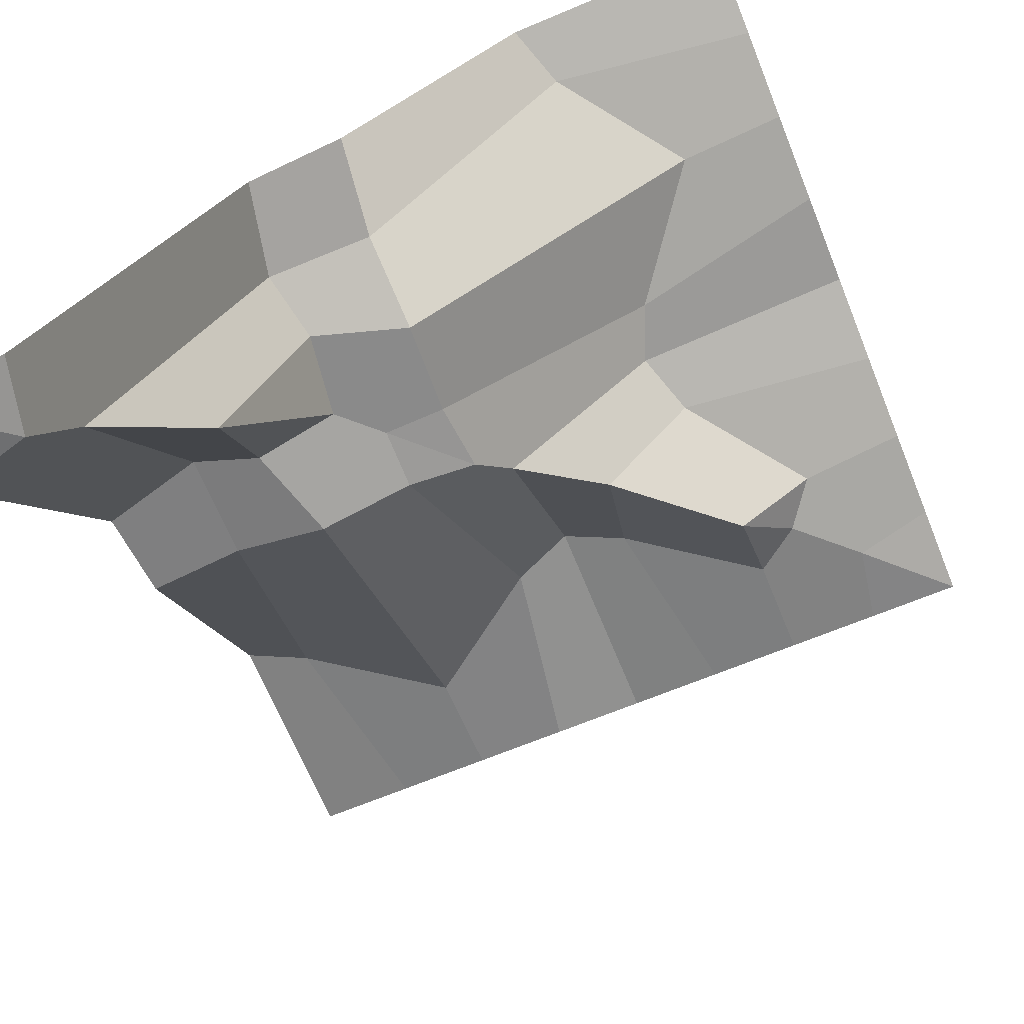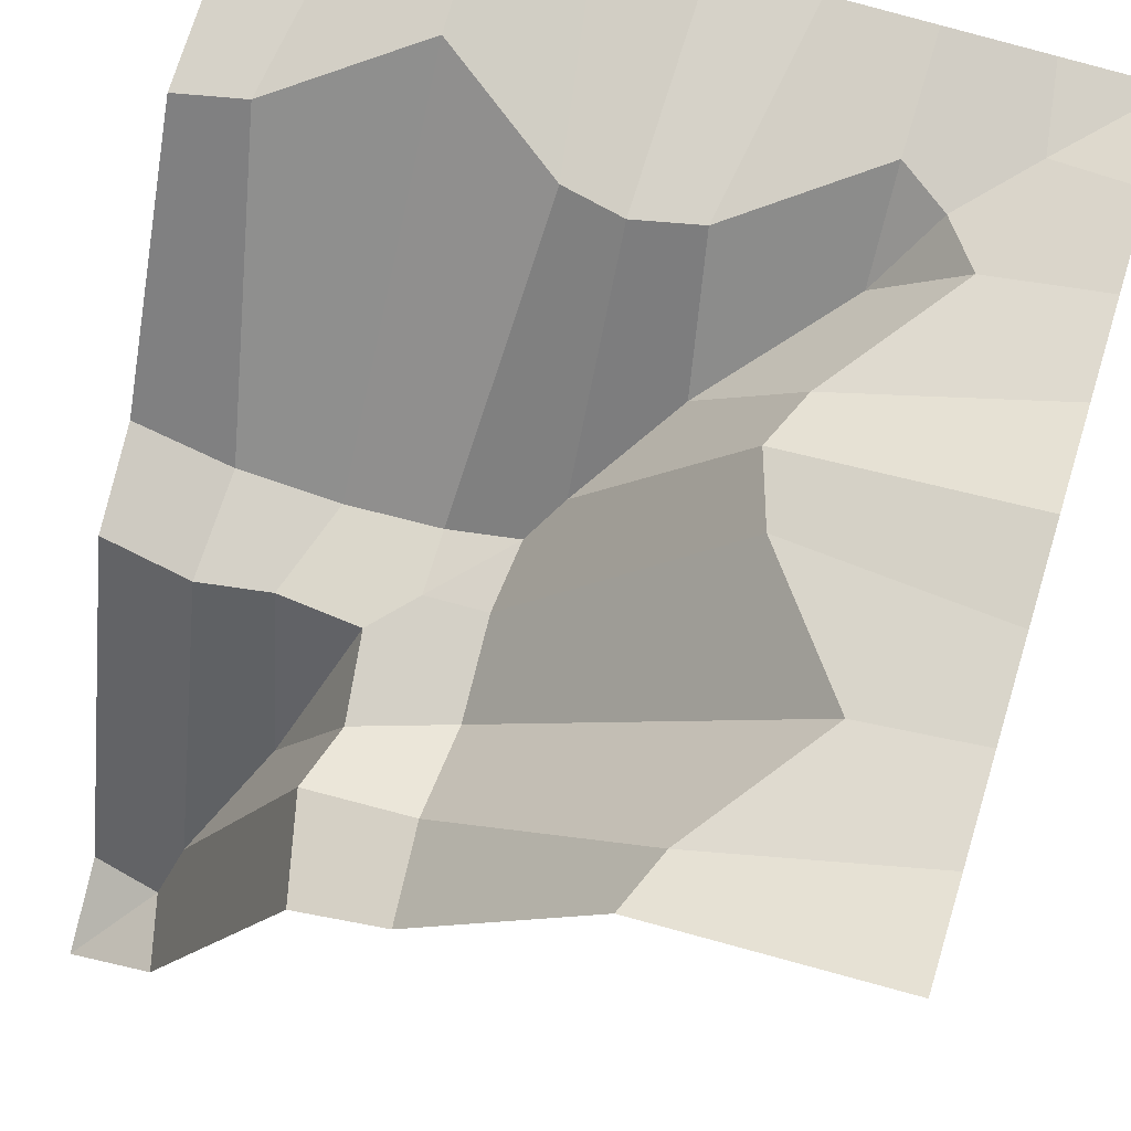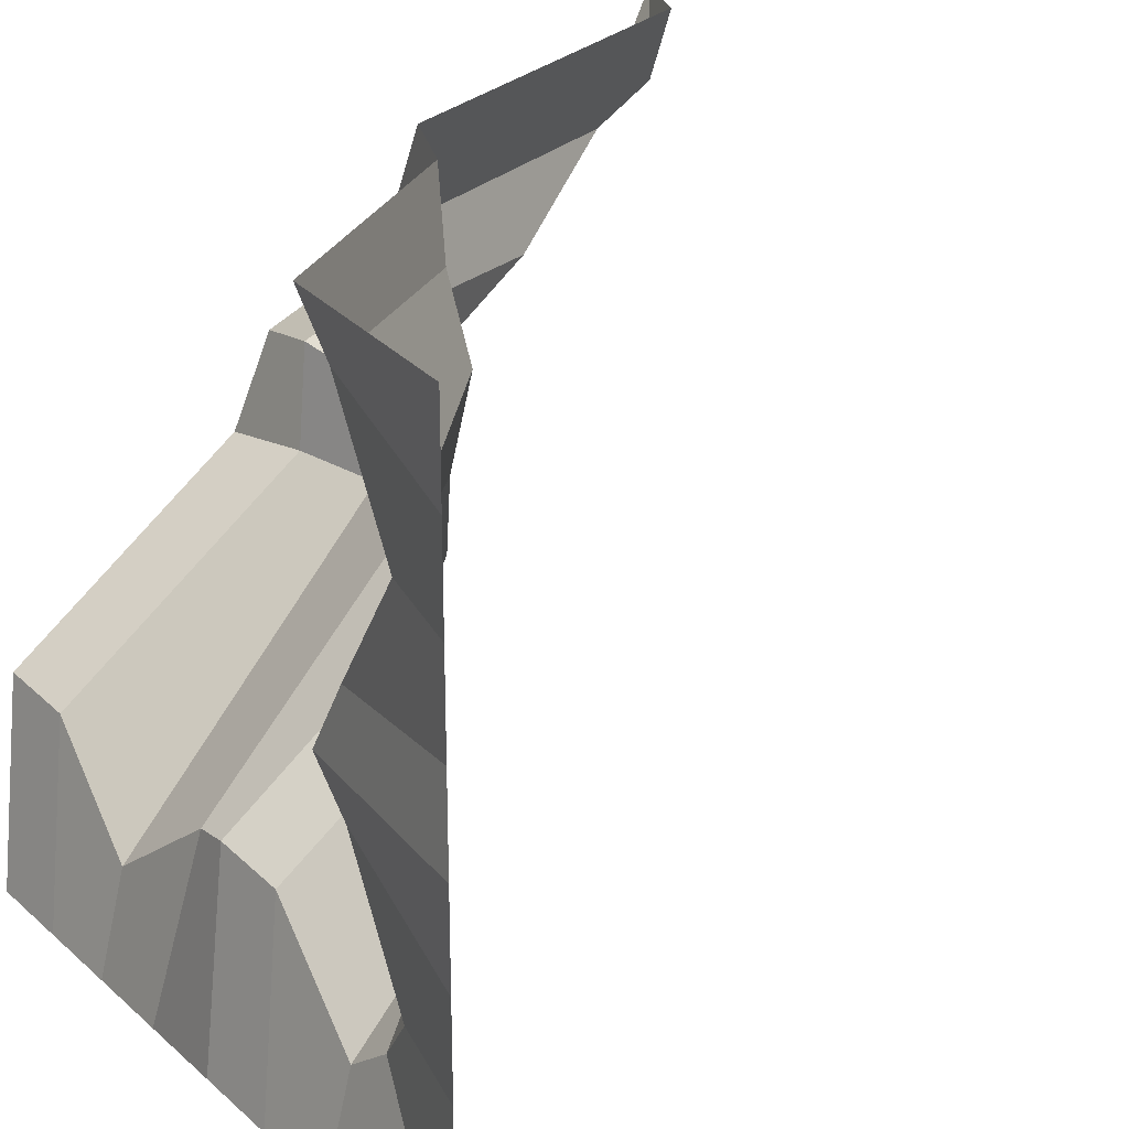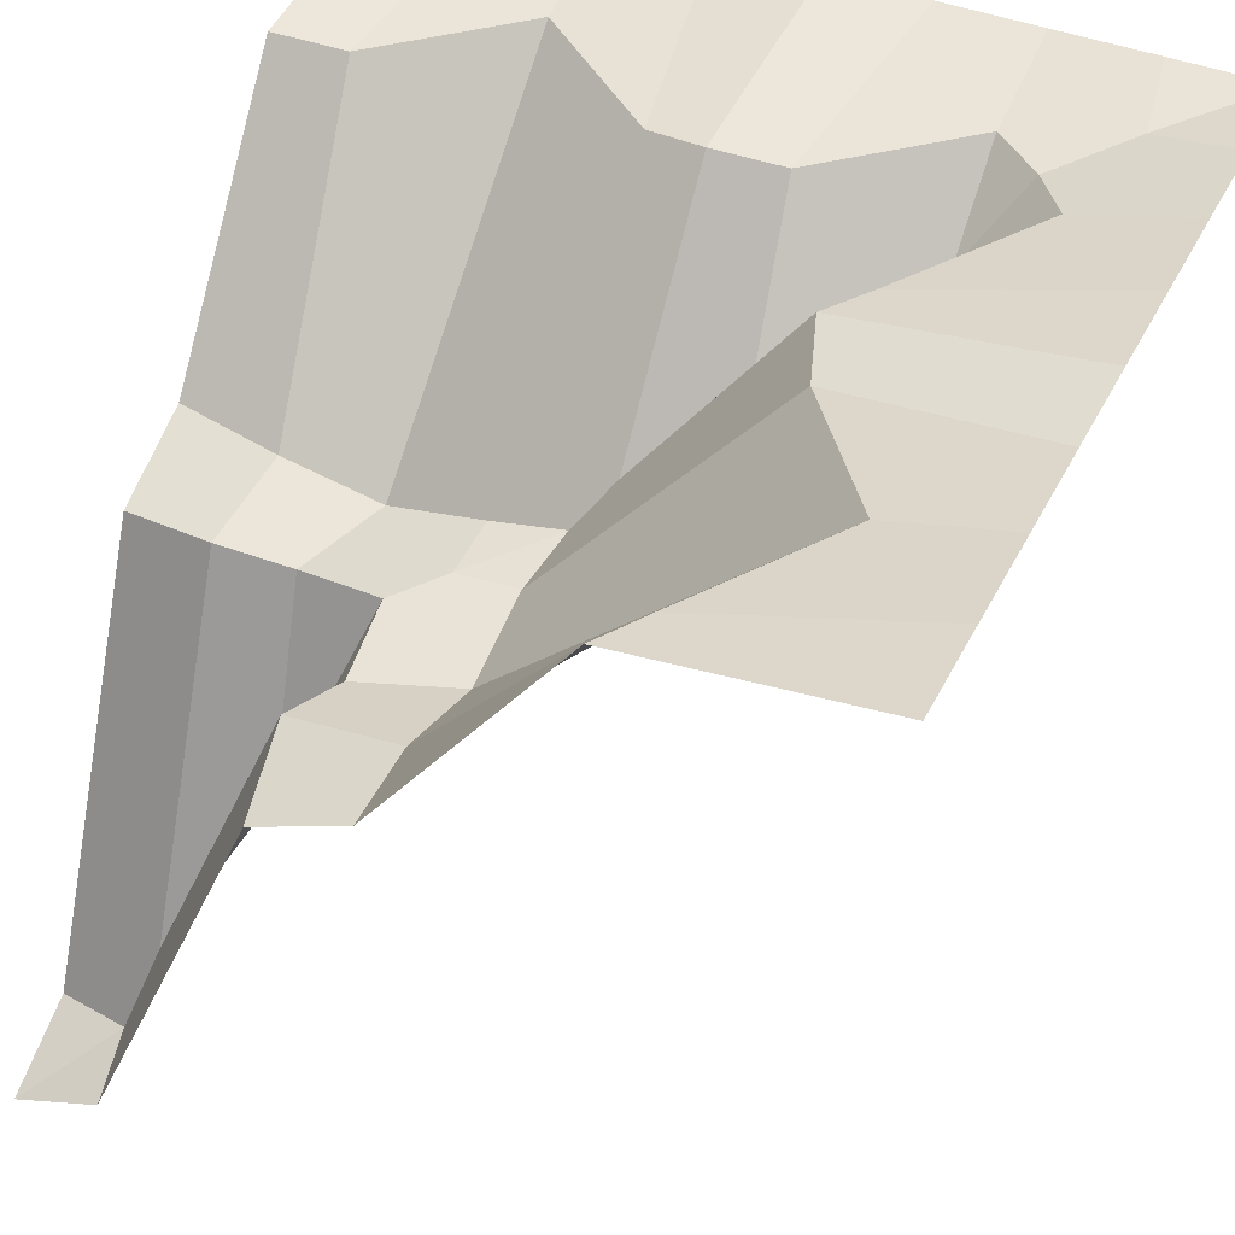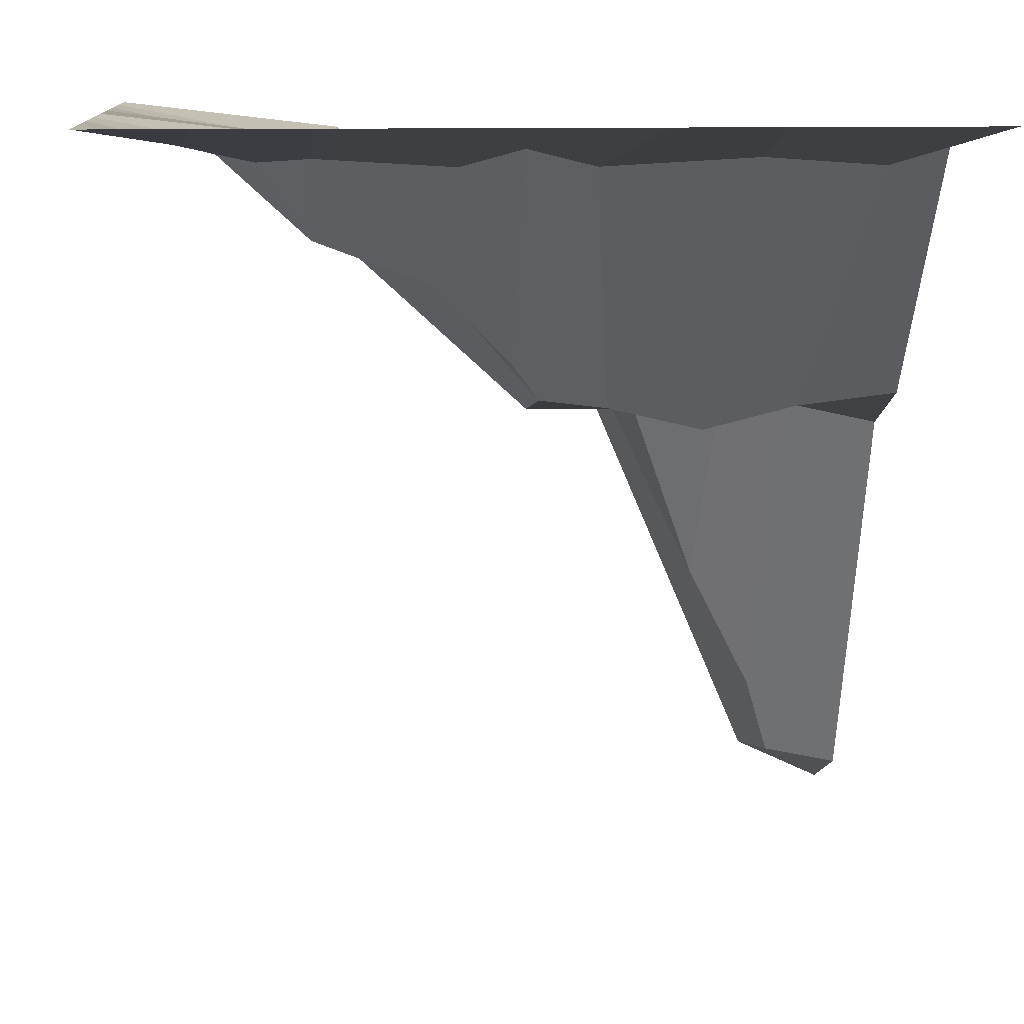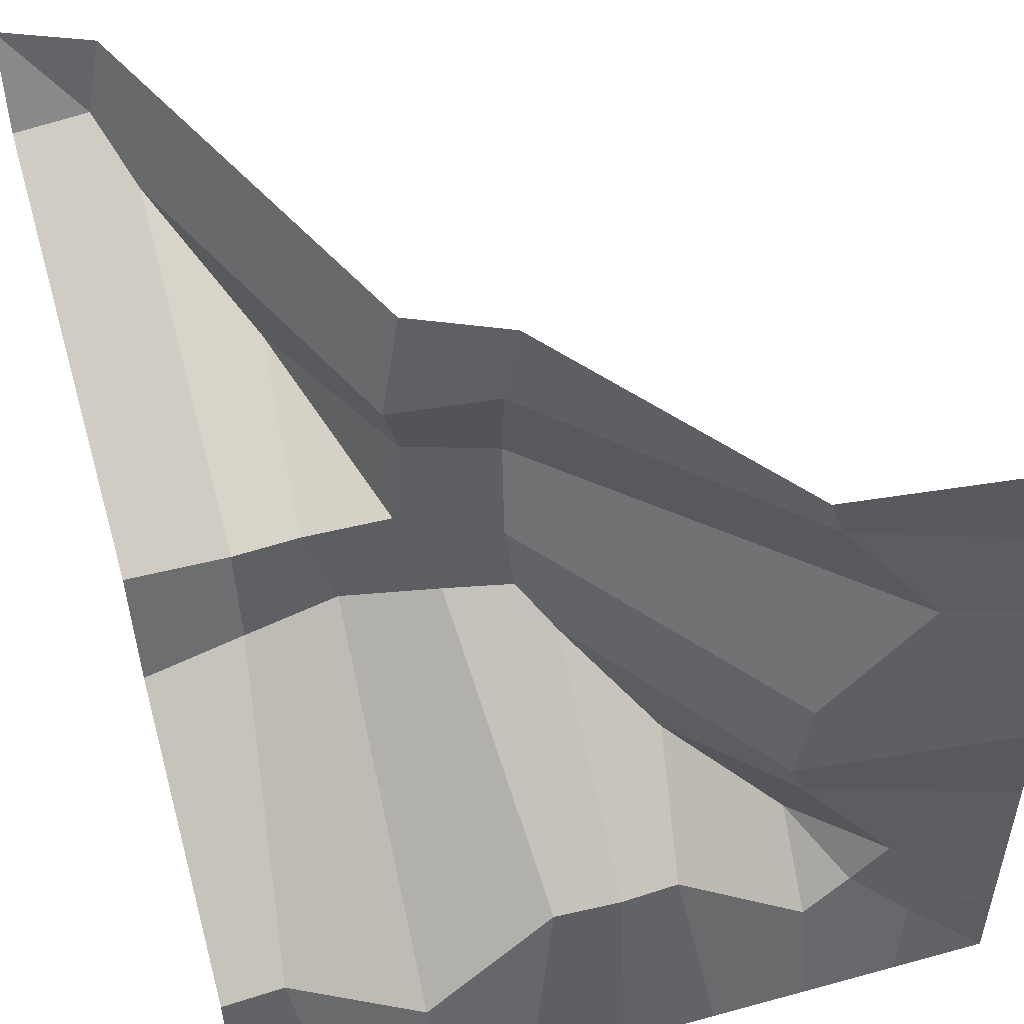
<metadata>
{"format":"obj","ext":"obj","renderer":"f3d","projection":"perspective","resolution":1024,"background":"white","views":[{"elev":-71.9,"azim":111.8,"up":"+Y"},{"elev":68.0,"azim":107.4,"up":"+Y"},{"elev":25.0,"azim":-126.2,"up":"+Z"},{"elev":42.6,"azim":115.2,"up":"+Y"},{"elev":10.4,"azim":-95.0,"up":"+Y"},{"elev":51.5,"azim":163.4,"up":"+Z"}]}
</metadata>
<code>
o Plane
v 1 1 -1
v 1 0.1717 0.3128
v 1 0.2837 0.0691
v 1 0.9299 -0.4051
v 0.5 1 -1
v -0 1 -1
v -0.5 1 -1
v 0.5763 0.1791 0.3273
v 0.5 0.1913 0.084
v 0.5 0.9238 -0.7133
v 0 0.93 -0.4052
v -0.5 0.9238 -0.7133
v -0.75 1 -1
v -0.25 1 -1
v -0.161 0.8911 -0.4626
v 0.25 1 -1
v 0.2544 0.2489 0.09572
v 0.1617 0.891 -0.4628
v 0.75 1 -1
v 0.7488 0.2217 0.3704
v 0.7454 0.2492 0.0958
v 0.839 0.8911 -0.4626
v 1.005 -0.8918 0.7683
v 1 -1 1
v -1 1 -1
v -1 1 1
v 0.3128 0.1717 1
v 0.0691 0.2837 1
v -0.4051 0.9299 1
v -1 1 0.5
v -1 1 -0
v -1 1 -0.5
v 0.3273 0.1791 0.5763
v 0.084 0.1913 0.5
v -0.7133 0.9238 0.5
v -0.4052 0.93 0
v -0.7133 0.9238 -0.5
v -1 1 -0.75
v -1 1 -0.25
v -0.4626 0.8911 -0.161
v -1 1 0.25
v 0.09572 0.2489 0.2544
v -0.4628 0.891 0.1617
v -1 1 0.75
v 0.3704 0.2217 0.7488
v 0.0958 0.2492 0.7454
v -0.4626 0.8911 0.839
v 0.7683 -0.8918 1.005
v 0.0772 0.2731 0.0772
v -0.5 0.7278 -0.5
v -0 0.3779 -0
v 0.5436 -0.2745 0.5436
v -0.6226 0.9119 -0.6226
v -0.7853 0.9564 -0.7853
v -0.2043 0.5941 -0.2043
v 0.3577 0.2084 0.3577
v 0.2538 0.2337 0.2538
v 0.7433 -0.6433 0.7433
v 0.8148 -0.8619 0.8148
f 22 4 1 19
f 59 23 2 20 58
f 20 2 3 21
f 21 3 4 22
f 53 50 12
f 55 51 11 15
f 17 9 10 18
f 56 8 9 17 57
f 56 52 8
f 53 12 7 13 54
f 15 11 6 14
f 18 10 5 16
f 25 54 13
f 12 15 14 7
f 50 55 15 12
f 11 18 16 6
f 49 57 17
f 49 17 18 11 51
f 9 21 22 10
f 8 20 21 9
f 52 58 20 8
f 10 22 19 5
f 24 23 59
f 47 44 26 29
f 59 58 45 27 48
f 45 46 28 27
f 46 47 29 28
f 53 37 50
f 55 40 36 51
f 42 43 35 34
f 56 57 42 34 33
f 56 33 52
f 53 54 38 32 37
f 40 39 31 36
f 43 41 30 35
f 25 38 54
f 37 32 39 40
f 50 37 40 55
f 36 31 41 43
f 49 42 57
f 49 51 36 43 42
f 34 35 47 46
f 33 34 46 45
f 52 33 45 58
f 35 30 44 47
f 24 59 48

</code>
